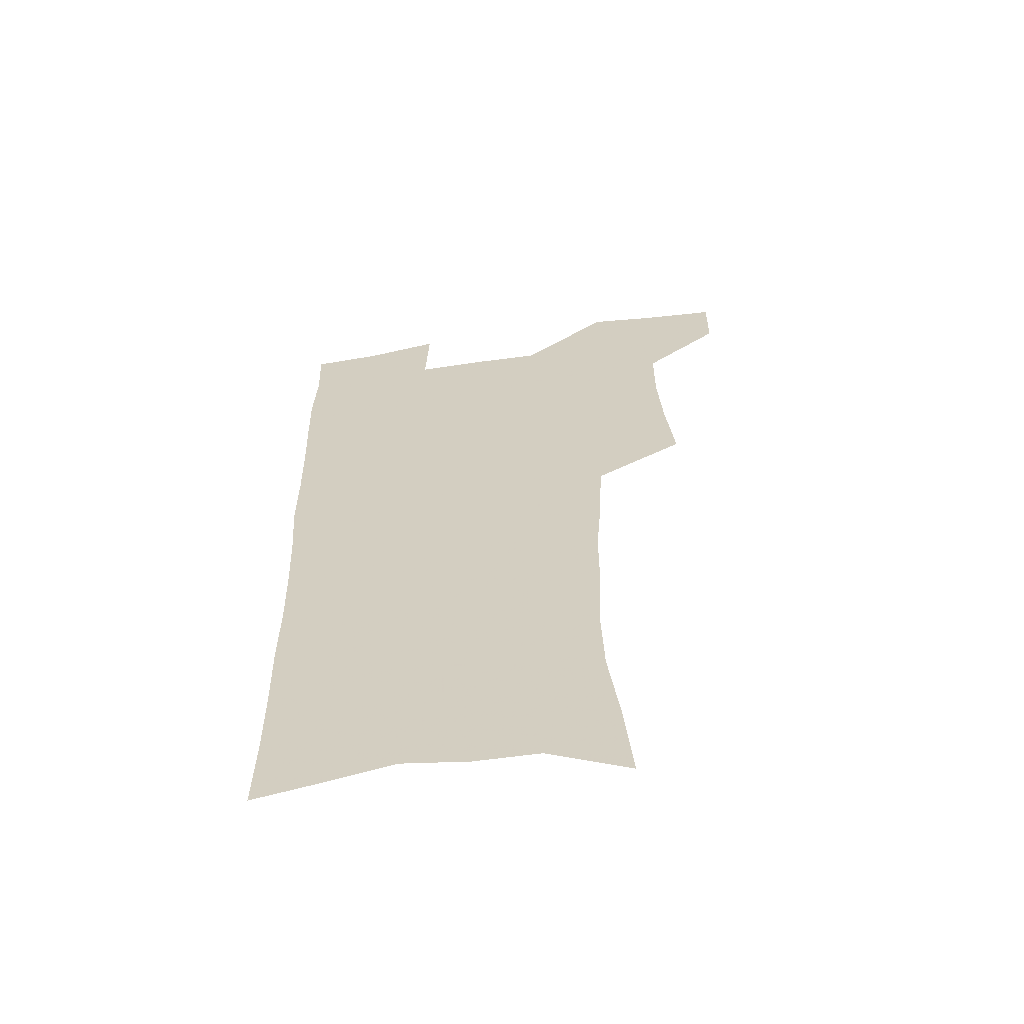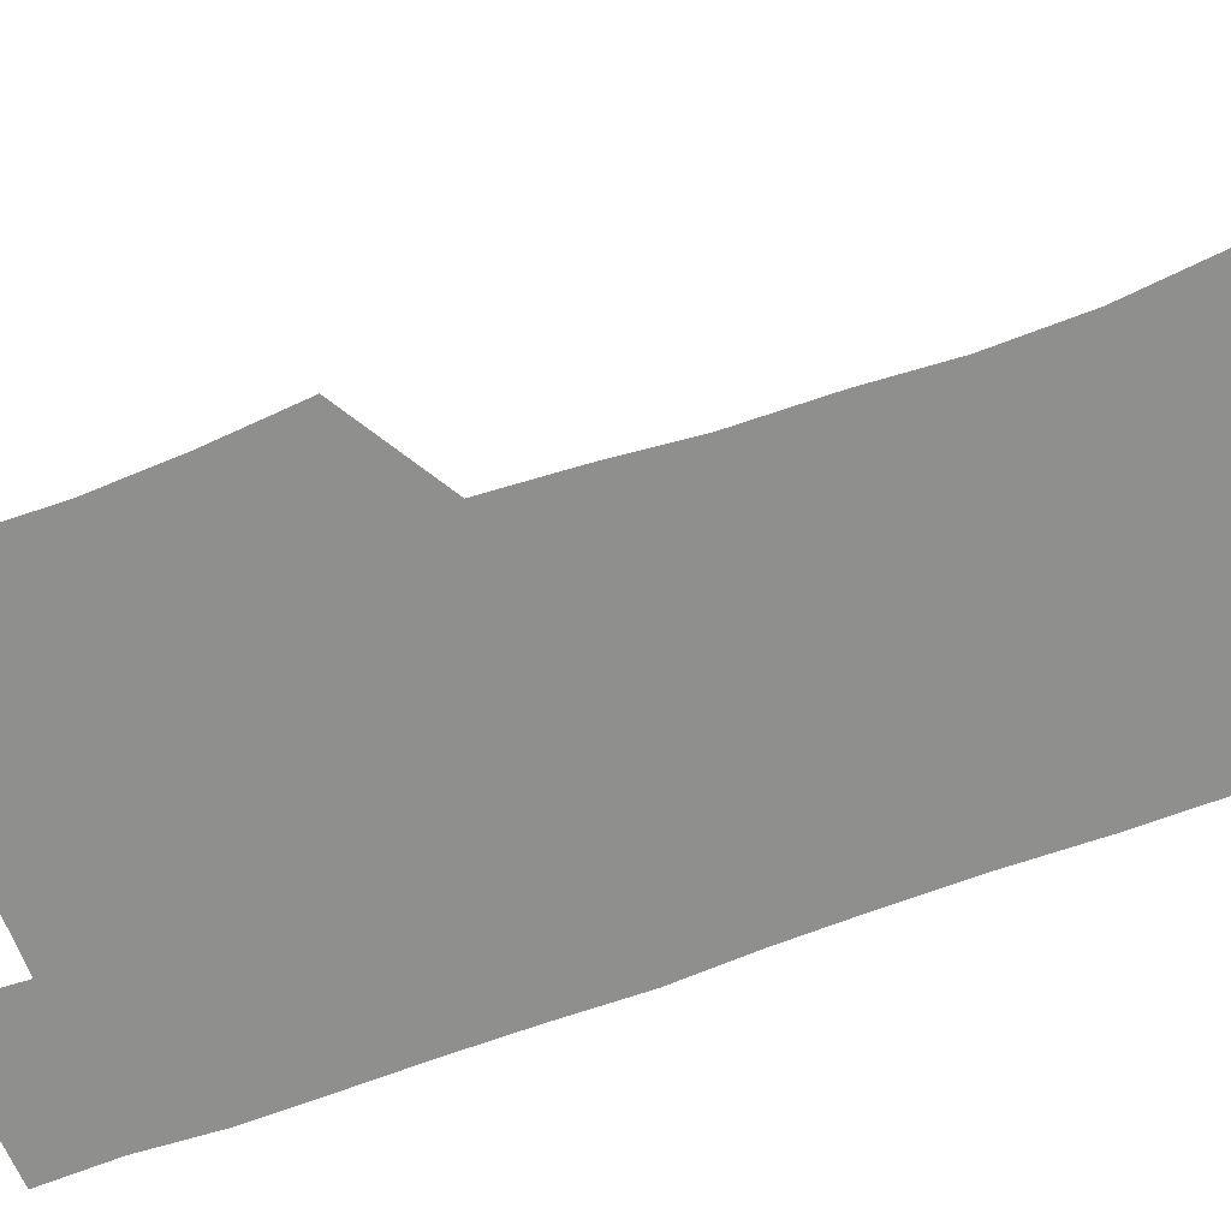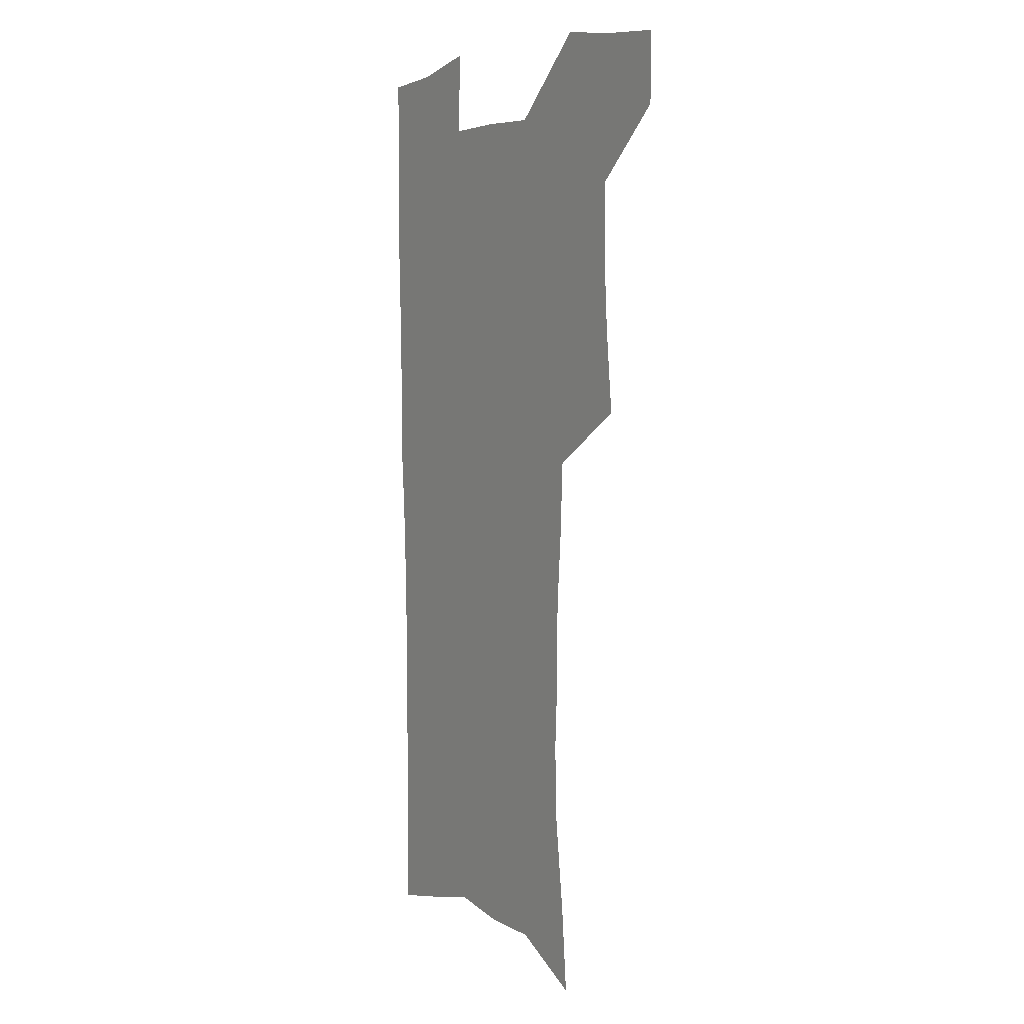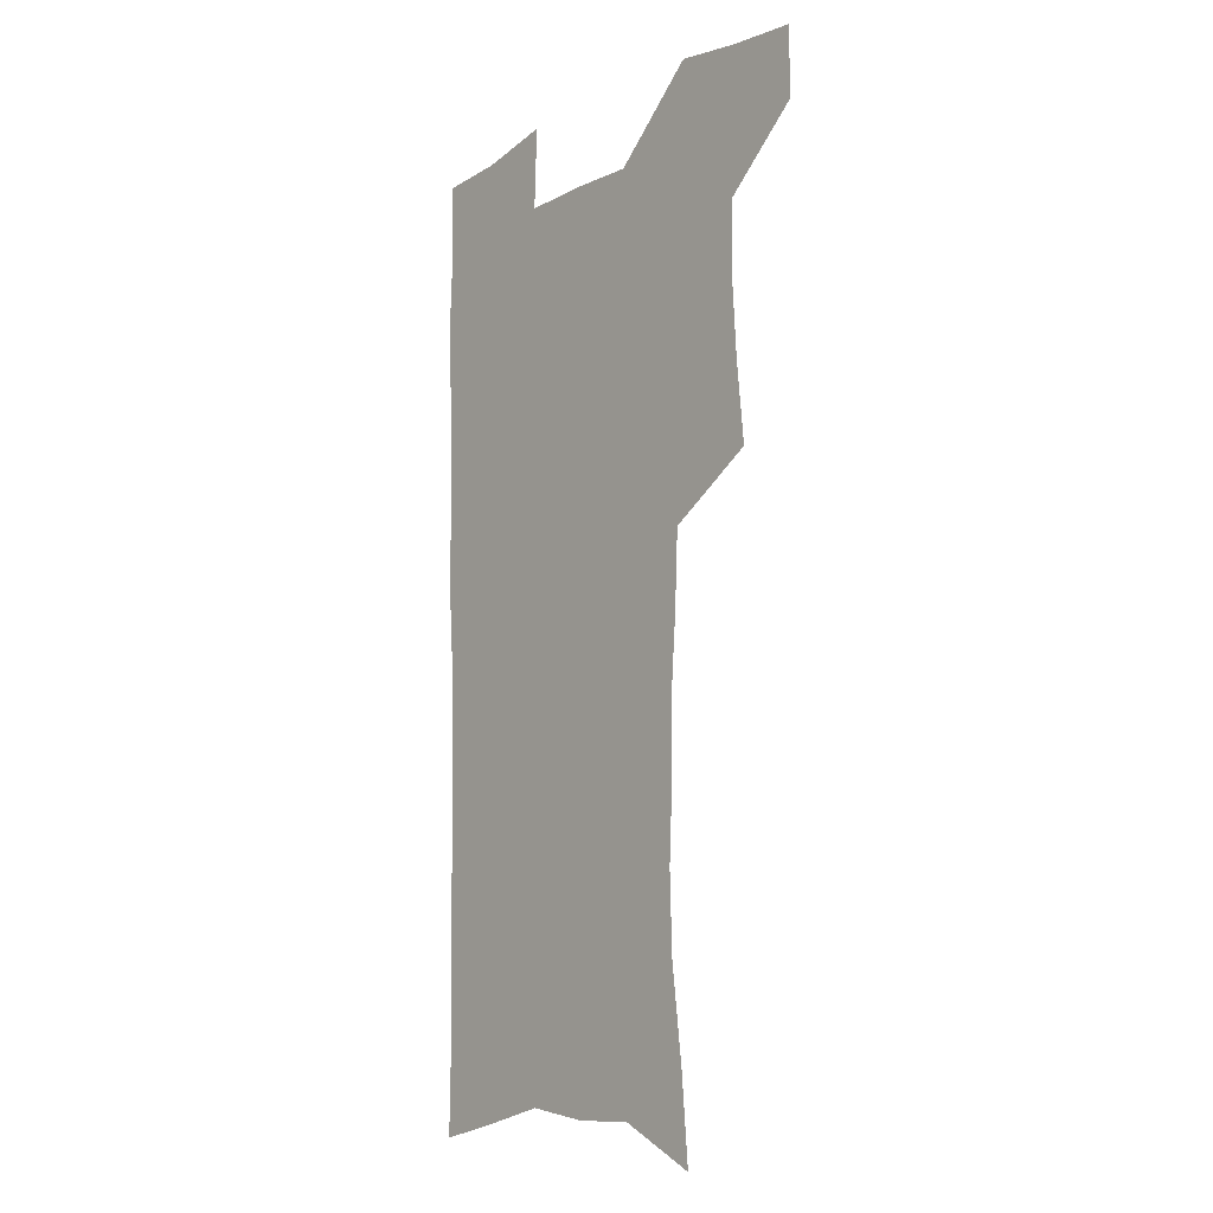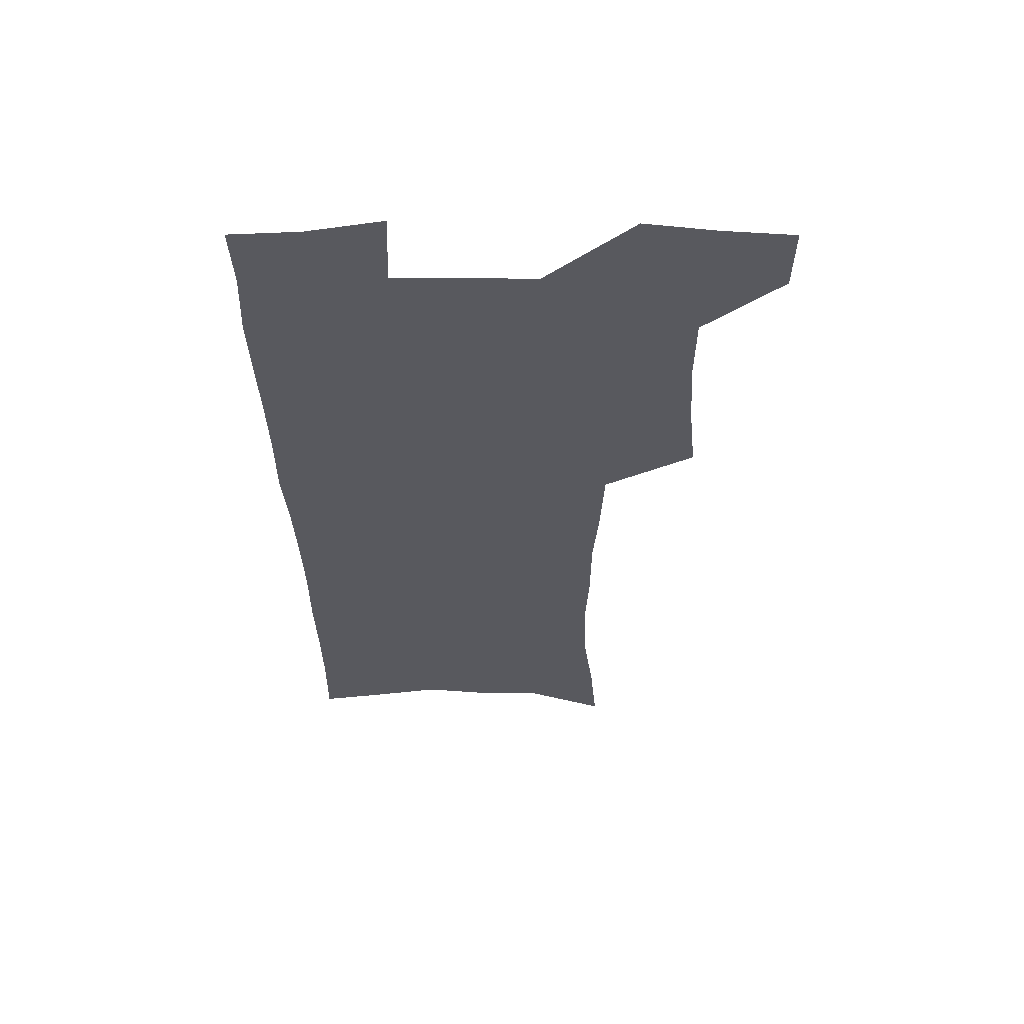
<metadata>
{"format":"obj","ext":"obj","renderer":"f3d","projection":"perspective","resolution":1024,"background":"white","views":[{"elev":-62.1,"azim":-171.6,"up":"+Y"},{"elev":-65.3,"azim":-70.5,"up":"+Z"},{"elev":4.6,"azim":-122.0,"up":"+Y"},{"elev":-11.5,"azim":-129.4,"up":"+Y"},{"elev":59.7,"azim":-180.0,"up":"+Y"}]}
</metadata>
<code>
v 480.3 536.1 0
v 479.9 565.3 0
v 506.8 411.7 0
v 510.3 445.6 0
v 512.2 477.4 0
v 512 507.4 0
v 513.8 536.8 0
v 509.5 567.9 0
v 540.1 155.9 0
v 543.2 191.9 0
v 547.9 229.8 0
v 549 262.8 0
v 547.5 292.9 0
v 547.4 326.3 0
v 545.1 357 0
v 543.7 388.7 0
v 544.6 421.1 0
v 544.6 451.2 0
v 545.2 480.7 0
v 547.2 509.7 0
v 543.9 538.8 0
v 538.5 572.1 0
v 573.4 172.6 0
v 576.8 209.9 0
v 577.8 242.9 0
v 577.6 273.5 0
v 575.9 302.5 0
v 576.3 335.6 0
v 576.1 366.9 0
v 575.8 396.9 0
v 575.1 425.7 0
v 575.7 455.1 0
v 575.4 482.9 0
v 575.5 510.6 0
v 574.5 538.7 0
v 600 172.9 0
v 603.5 217.3 0
v 603.9 248.6 0
v 603.4 278.1 0
v 603.6 310.3 0
v 603.3 340.5 0
v 603.2 370.5 0
v 603 399.3 0
v 603.2 428.3 0
v 603.4 456.4 0
v 603.8 484 0
v 603.6 511.1 0
v 602.9 539.7 0
v 627.8 177.3 0
v 628.5 216.3 0
v 629 248.2 0
v 628.9 280.5 0
v 629.2 309.6 0
v 629.1 341.3 0
v 629.3 370.6 0
v 629.6 399.3 0
v 630.1 427.8 0
v 630.5 456 0
v 630.9 483.7 0
v 631.3 511.1 0
v 631.6 539.1 0
v 630.4 573.6 0
v 655.3 171 0
v 654.2 212.3 0
v 655.4 242.4 0
v 654.7 276.6 0
v 654.9 307.8 0
v 655.4 338 0
v 655.8 367.9 0
v 656.5 397.1 0
v 657.4 425.8 0
v 658.2 454.3 0
v 658.7 482.6 0
v 658.7 510.7 0
v 660.1 537.7 0
v 661.5 567.3 0
v 683.2 165.4 0
v 682.6 201.9 0
v 682.9 234.5 0
v 683.7 266.1 0
v 683.6 298.6 0
v 684.3 329.5 0
v 685.6 359.8 0
v 687.6 389.2 0
v 687.6 420.2 0
v 688.2 450.2 0
v 689.2 479.4 0
v 690 508.3 0
v 688.8 537.5 0
v 690 565.6 0
f 6 7 1
f 1 7 2
f 7 8 2
f 16 17 3
f 3 17 4
f 17 18 4
f 4 18 5
f 18 19 5
f 5 19 6
f 19 20 6
f 6 20 7
f 20 21 7
f 7 21 8
f 21 22 8
f 9 23 10
f 23 24 10
f 10 24 11
f 24 25 11
f 11 25 12
f 25 26 12
f 12 26 13
f 26 27 13
f 13 27 14
f 27 28 14
f 14 28 15
f 28 29 15
f 15 29 16
f 29 30 16
f 16 30 17
f 30 31 17
f 17 31 18
f 31 32 18
f 18 32 19
f 32 33 19
f 19 33 20
f 33 34 20
f 20 34 21
f 34 35 21
f 21 35 22
f 23 36 24
f 36 37 24
f 24 37 25
f 37 38 25
f 25 38 26
f 38 39 26
f 26 39 27
f 39 40 27
f 27 40 28
f 40 41 28
f 28 41 29
f 41 42 29
f 29 42 30
f 42 43 30
f 30 43 31
f 43 44 31
f 31 44 32
f 44 45 32
f 32 45 33
f 45 46 33
f 33 46 34
f 46 47 34
f 34 47 35
f 47 48 35
f 36 49 37
f 49 50 37
f 37 50 38
f 50 51 38
f 38 51 39
f 51 52 39
f 39 52 40
f 52 53 40
f 40 53 41
f 53 54 41
f 41 54 42
f 54 55 42
f 42 55 43
f 55 56 43
f 43 56 44
f 56 57 44
f 44 57 45
f 57 58 45
f 45 58 46
f 58 59 46
f 46 59 47
f 59 60 47
f 47 60 48
f 60 61 48
f 49 63 50
f 63 64 50
f 50 64 51
f 64 65 51
f 51 65 52
f 65 66 52
f 52 66 53
f 66 67 53
f 53 67 54
f 67 68 54
f 54 68 55
f 68 69 55
f 55 69 56
f 69 70 56
f 56 70 57
f 70 71 57
f 57 71 58
f 71 72 58
f 58 72 59
f 72 73 59
f 59 73 60
f 73 74 60
f 60 74 61
f 74 75 61
f 61 75 62
f 75 76 62
f 63 77 64
f 77 78 64
f 64 78 65
f 78 79 65
f 65 79 66
f 79 80 66
f 66 80 67
f 80 81 67
f 67 81 68
f 81 82 68
f 68 82 69
f 82 83 69
f 69 83 70
f 83 84 70
f 70 84 71
f 84 85 71
f 71 85 72
f 85 86 72
f 72 86 73
f 86 87 73
f 73 87 74
f 87 88 74
f 74 88 75
f 88 89 75
f 75 89 76
f 89 90 76

</code>
